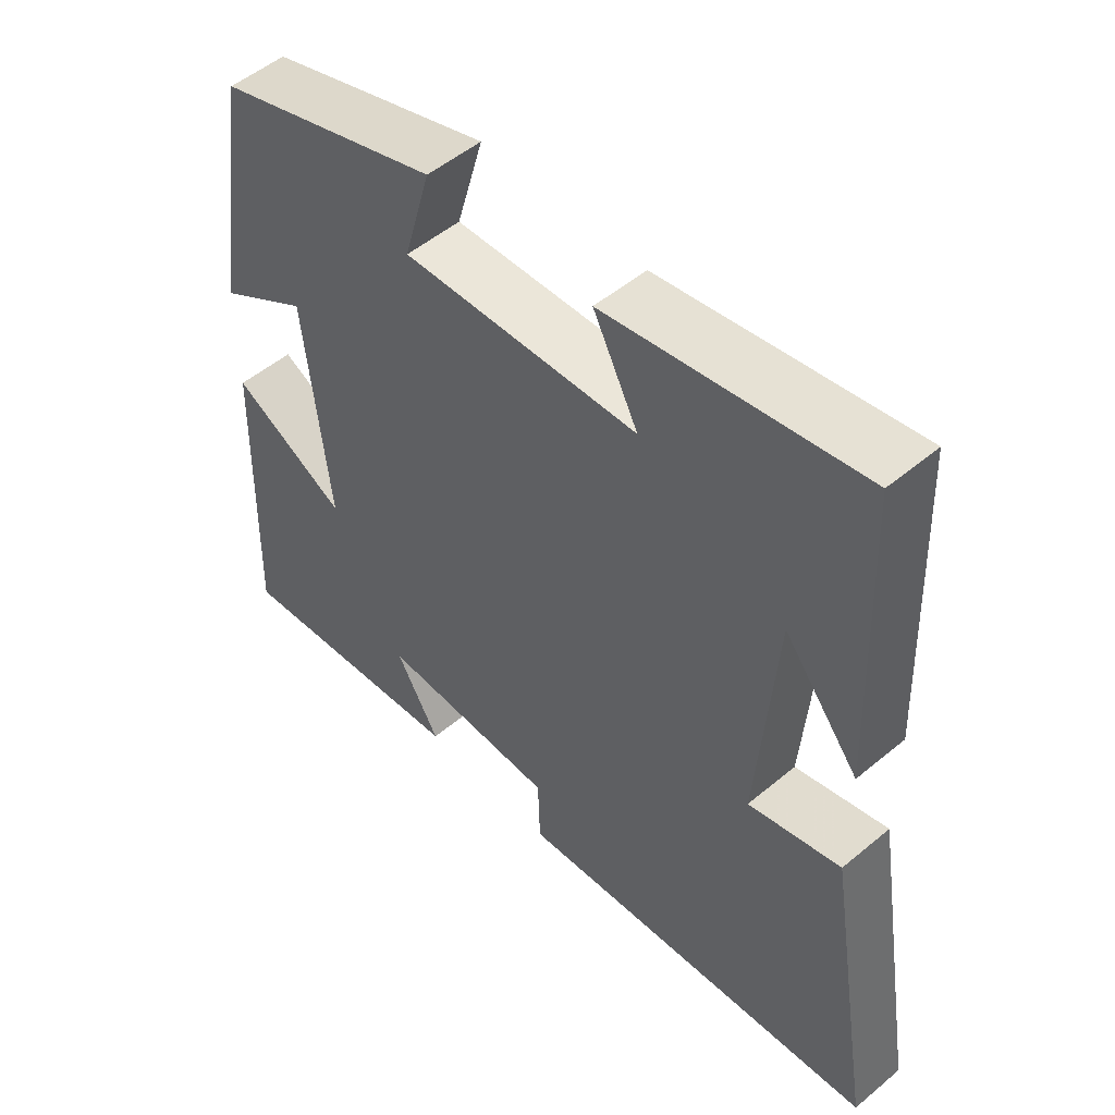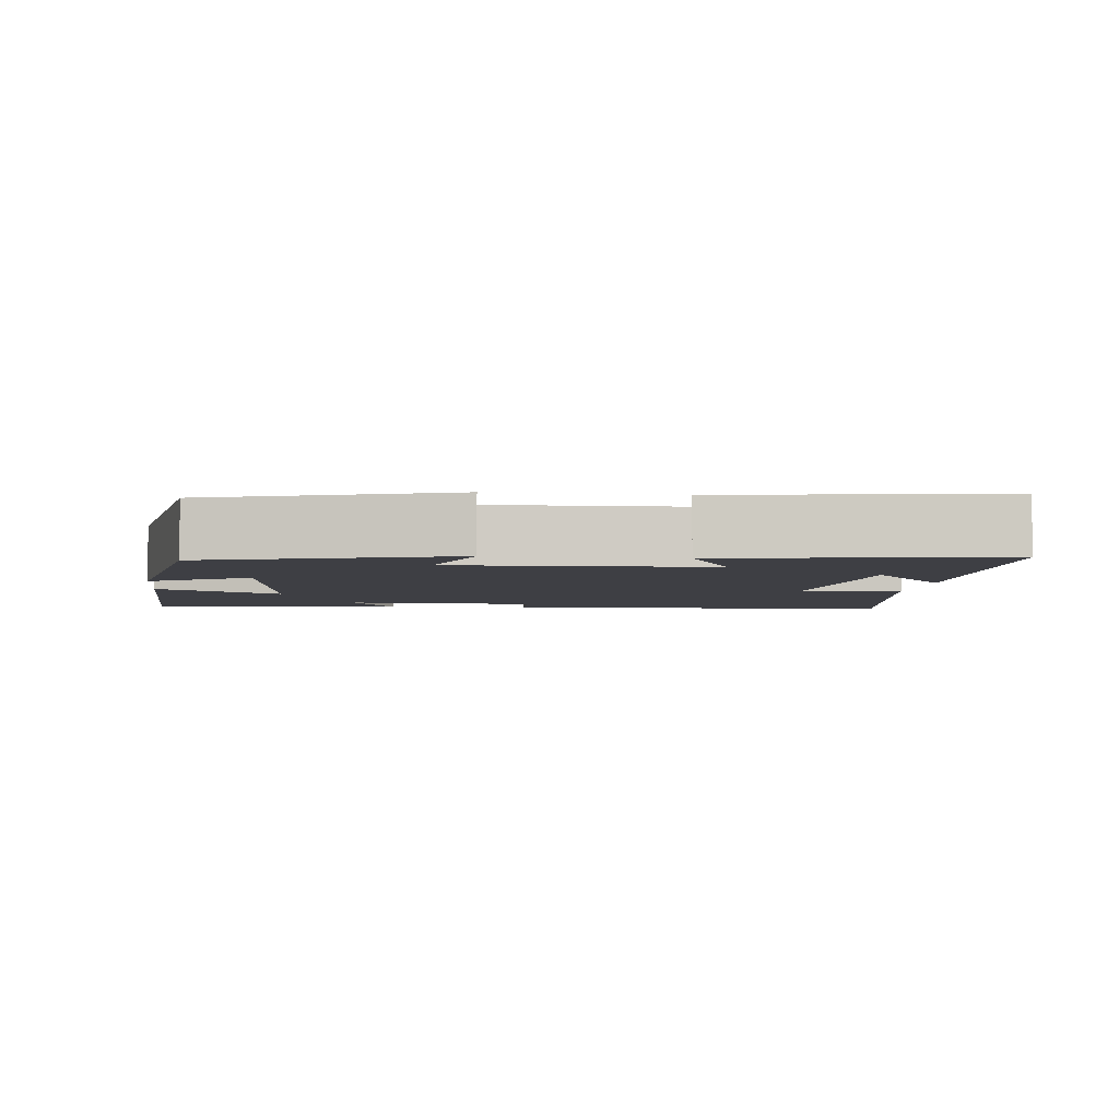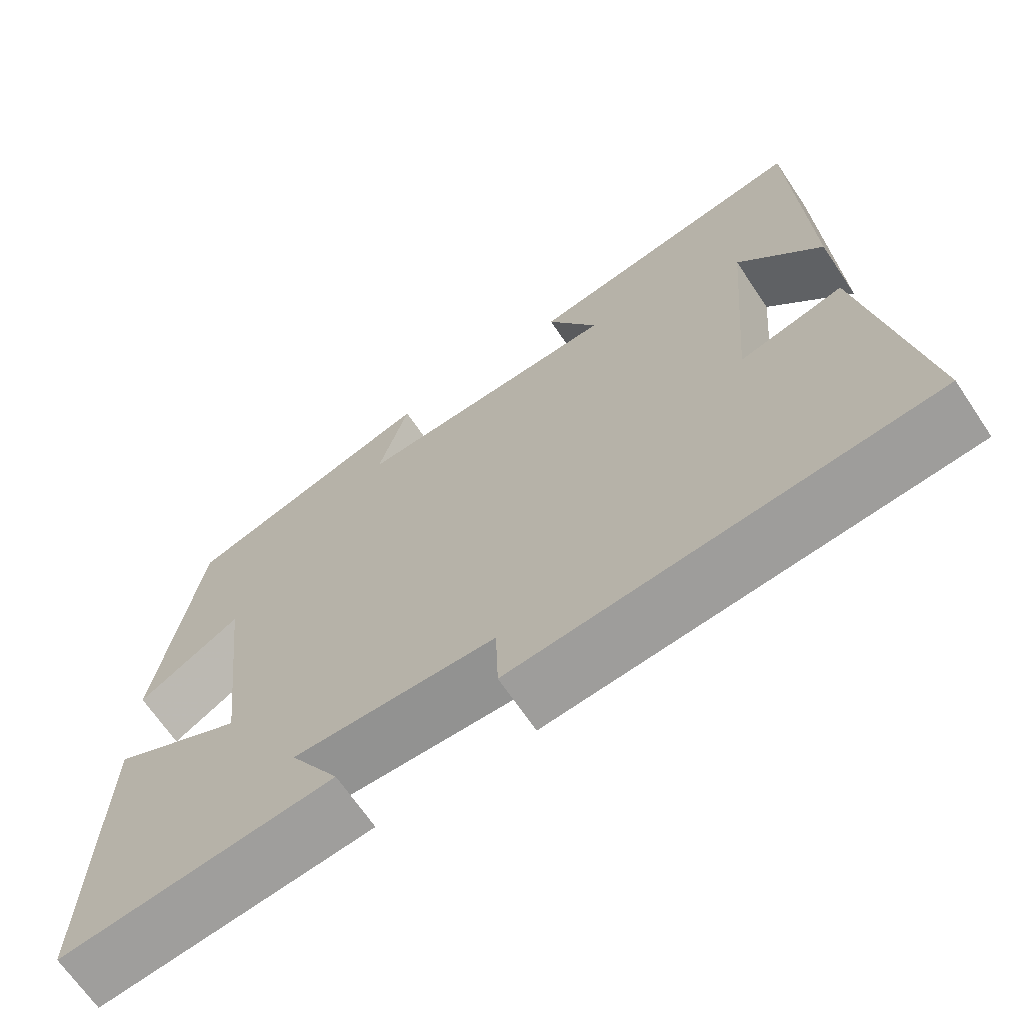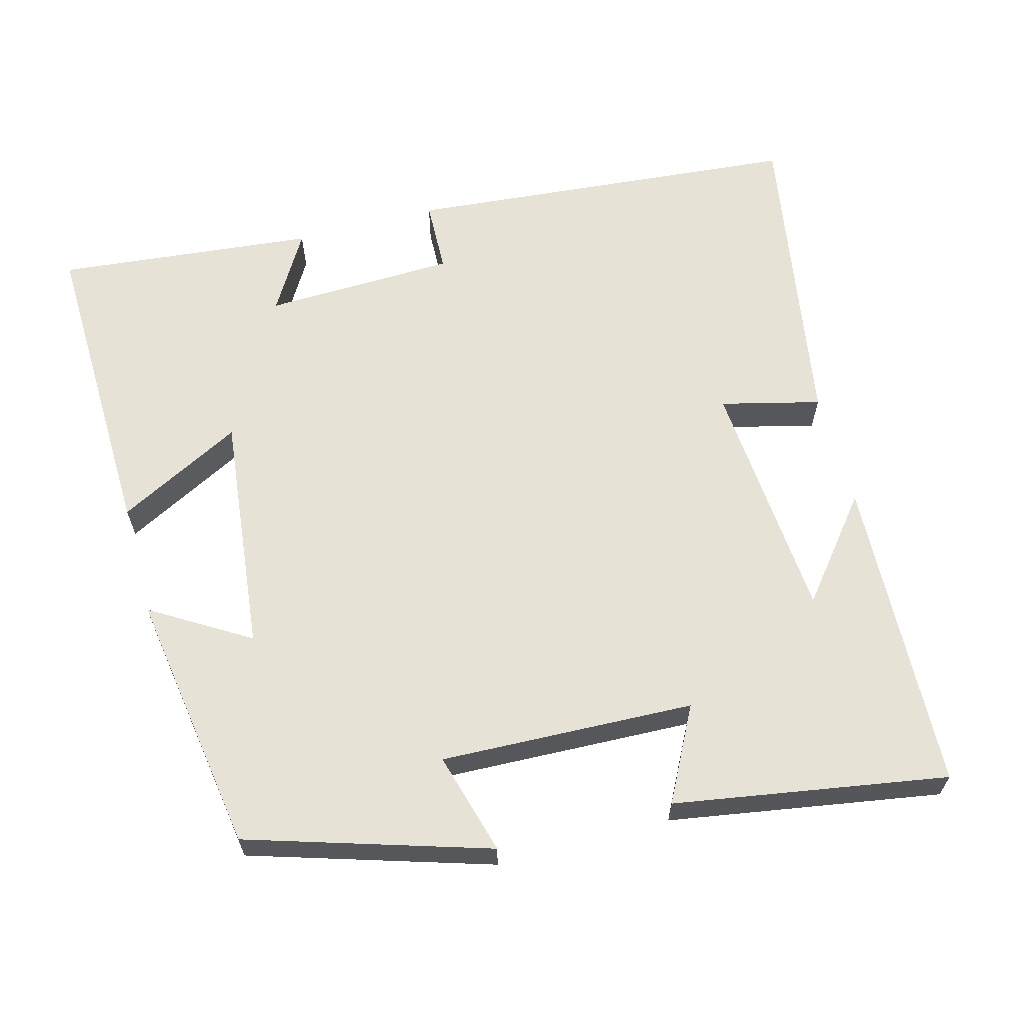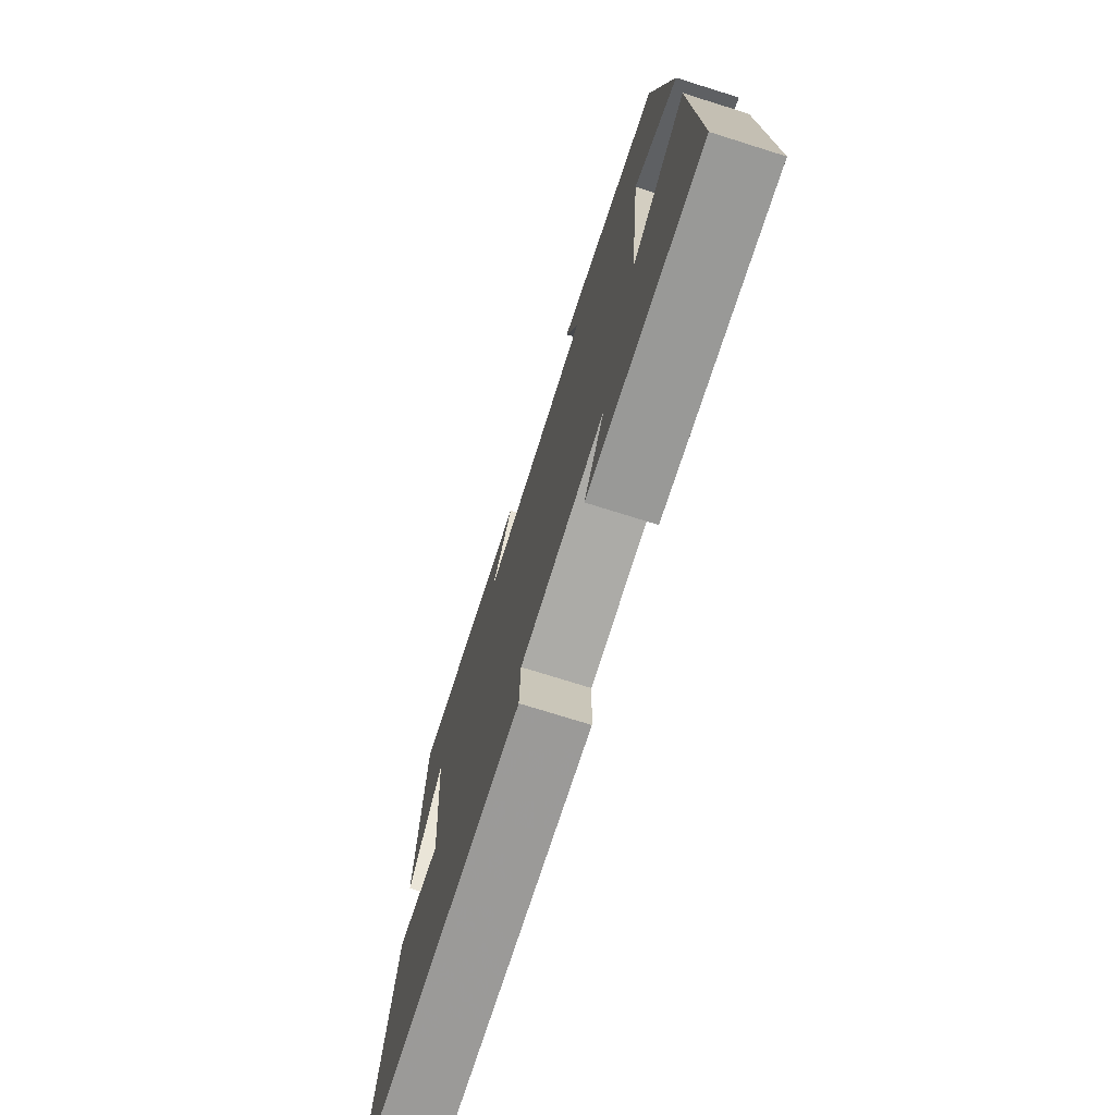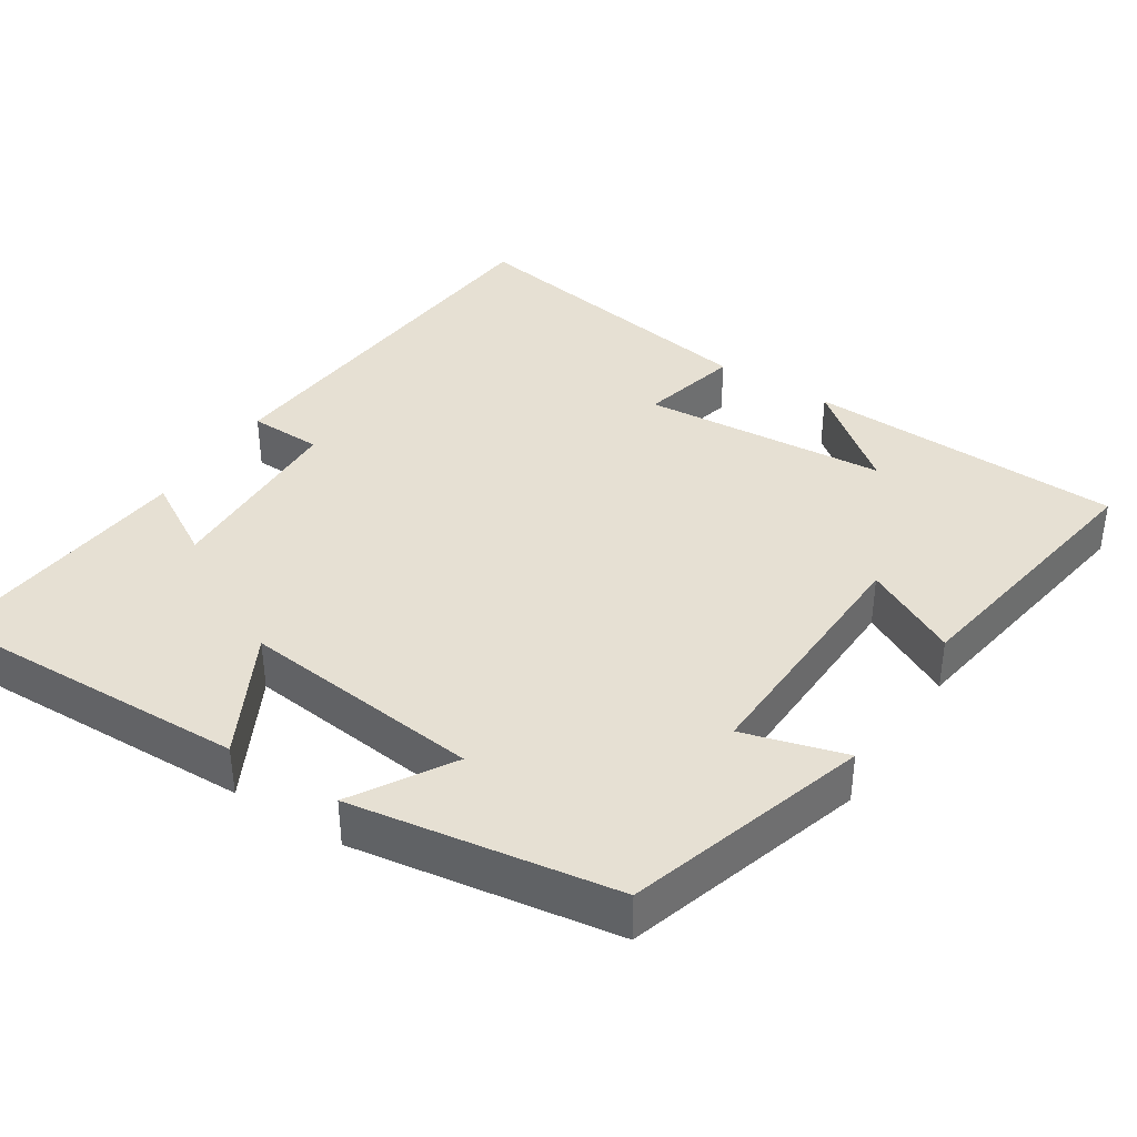
<metadata>
{"format":"obj","ext":"obj","renderer":"f3d","projection":"perspective","resolution":1024,"background":"white","views":[{"elev":51.5,"azim":47.8,"up":"+Z"},{"elev":-4.4,"azim":-7.0,"up":"+Y"},{"elev":-67.5,"azim":33.9,"up":"+Z"},{"elev":63.3,"azim":-15.0,"up":"+Y"},{"elev":-74.5,"azim":-107.4,"up":"+Z"},{"elev":38.4,"azim":-57.3,"up":"+Y"}]}
</metadata>
<code>
v -0.511 0.07 -0.535
v -0.5 0.07 -0.111
v -0.332 0.07 -0.199
v -0.368 0.07 0.125
v -0.5 0.07 0.045
v -0.445 0.07 0.4
v -0.121 0.07 0.5
v -0.16 0.07 0.362
v 0.182 0.07 0.374
v 0.117 0.07 0.5
v 0.484 0.07 0.56
v 0.5 0.07 0.134
v 0.392 0.07 0.269
v 0.366 0.07 -0.061
v 0.5 0.07 -0.028
v 0.57 0.07 -0.453
v 0.036 0.07 -0.5
v 0.033 0.07 -0.401
v -0.225 0.07 -0.393
v -0.162 0.07 -0.5
v -0.511 0 -0.535
v -0.5 0 -0.111
v -0.332 0 -0.199
v -0.368 0 0.125
v -0.5 0 0.045
v -0.445 0 0.4
v -0.121 0 0.5
v -0.16 0 0.362
v 0.182 0 0.374
v 0.117 0 0.5
v 0.484 0 0.56
v 0.5 0 0.134
v 0.392 0 0.269
v 0.366 0 -0.061
v 0.5 0 -0.028
v 0.57 0 -0.453
v 0.036 0 -0.5
v 0.033 0 -0.401
v -0.225 0 -0.393
v -0.162 0 -0.5
f 19 20 1 2
f 18 19 2 3
f 16 17 18
f 15 16 18
f 14 15 18
f 18 3 4
f 14 18 4
f 13 14 4
f 11 12 13
f 9 10 11 13
f 8 9 13 4
f 6 7 8
f 5 6 8
f 4 5 8
f 22 21 40 39
f 23 22 39 38
f 38 37 36
f 38 36 35
f 38 35 34
f 24 23 38
f 24 38 34
f 24 34 33
f 33 32 31
f 33 31 30 29
f 24 33 29 28
f 28 27 26
f 28 26 25
f 28 25 24
f 1 21 22 2
f 2 22 23 3
f 3 23 24 4
f 4 24 25 5
f 5 25 26 6
f 6 26 27 7
f 7 27 28 8
f 8 28 29 9
f 9 29 30 10
f 10 30 31 11
f 11 31 32 12
f 12 32 33 13
f 13 33 34 14
f 14 34 35 15
f 15 35 36 16
f 16 36 37 17
f 17 37 38 18
f 18 38 39 19
f 19 39 40 20
f 20 40 21 1

</code>
